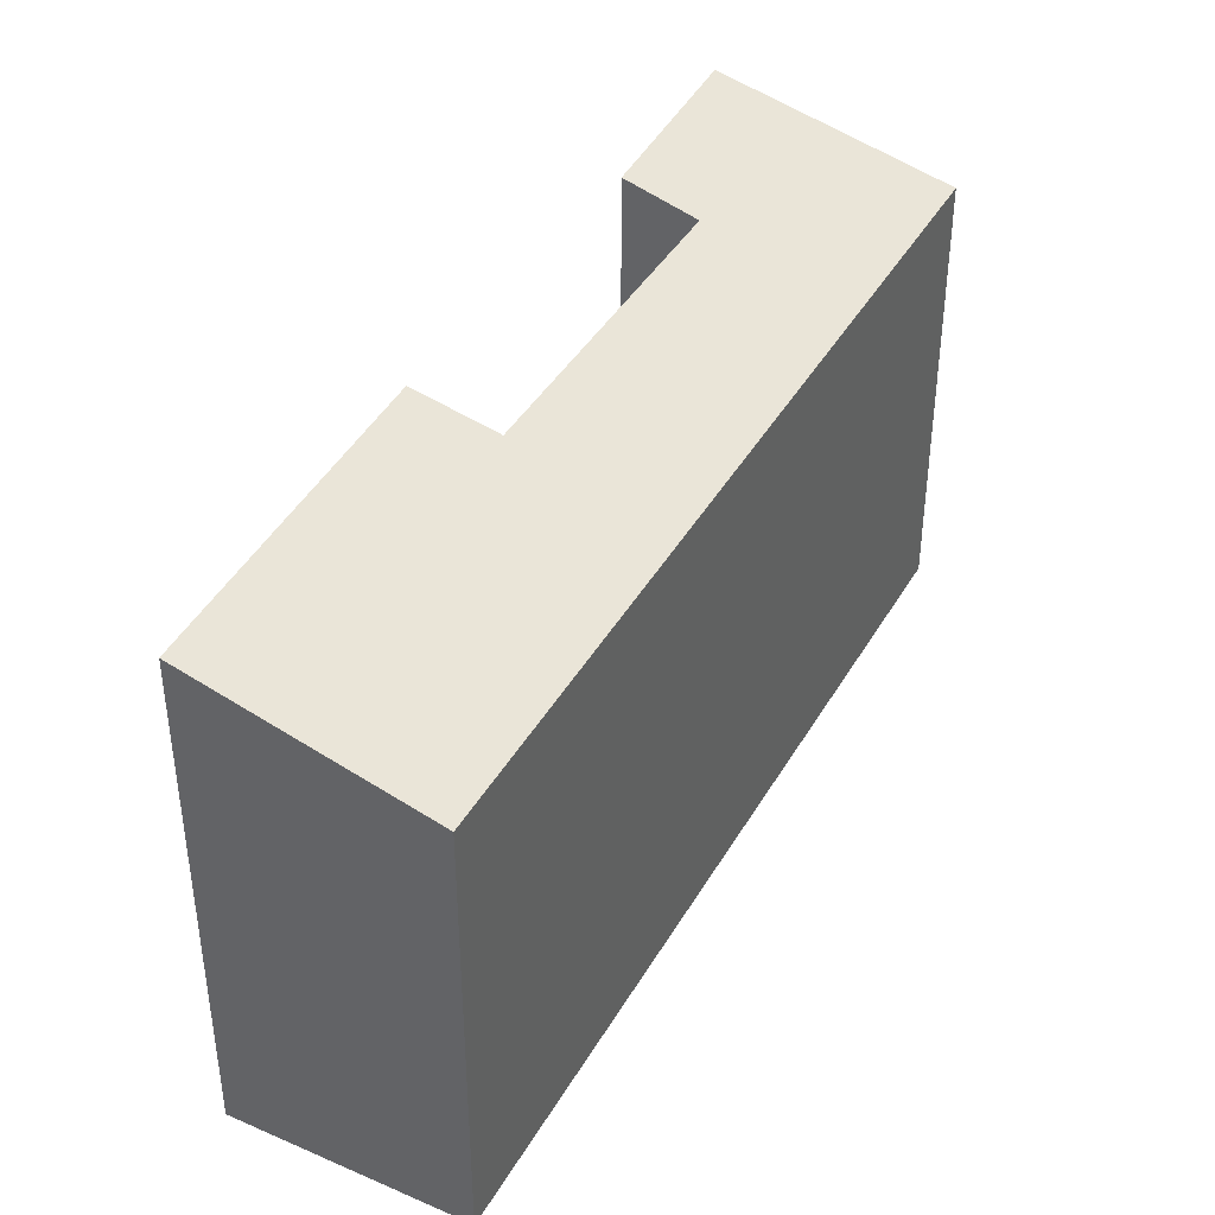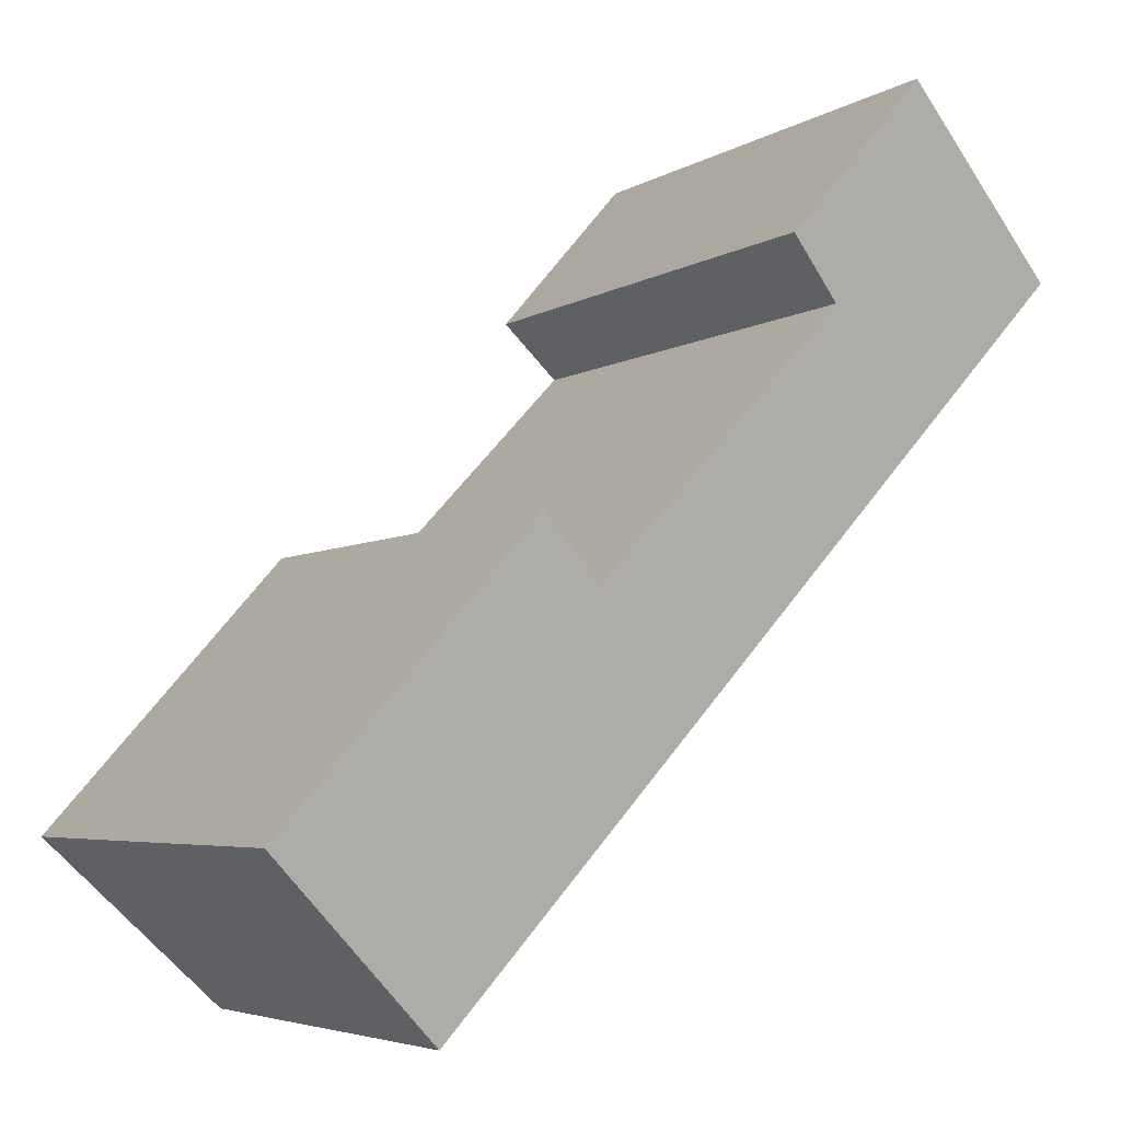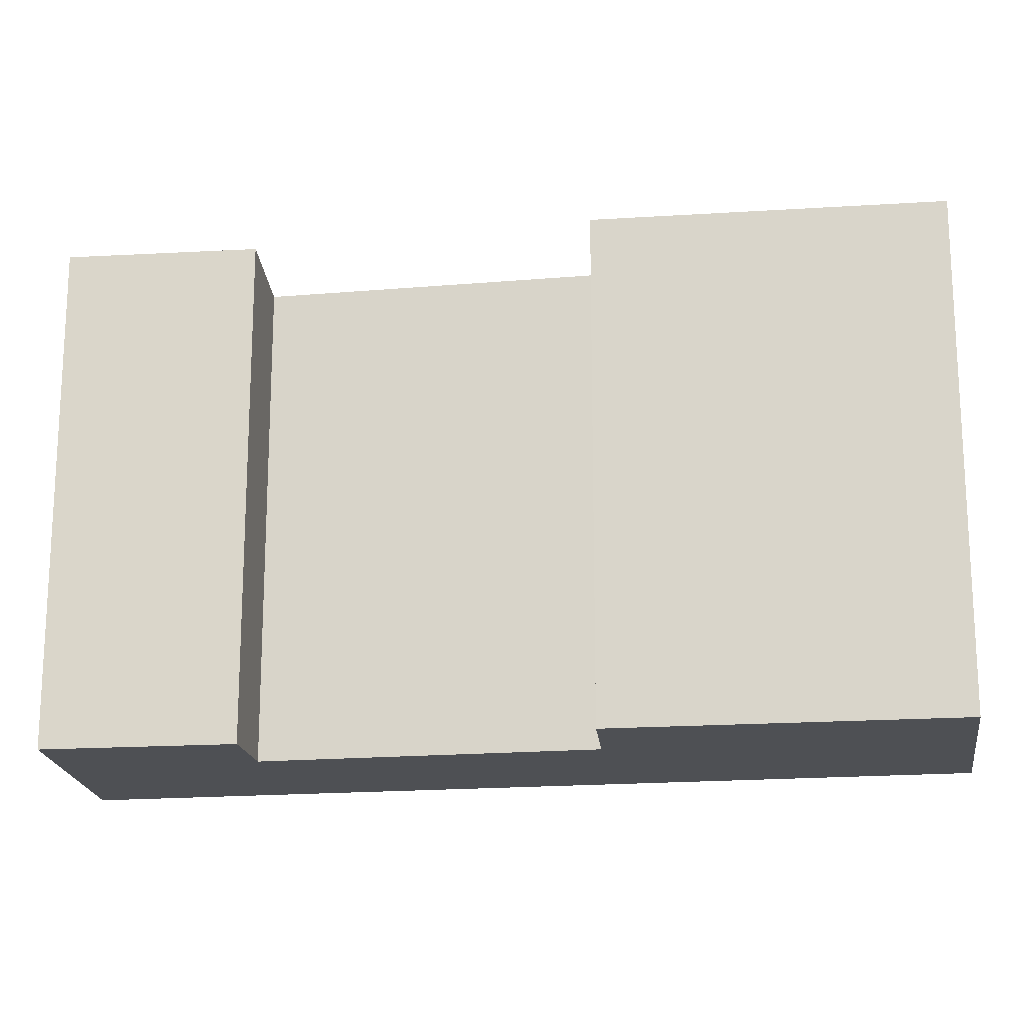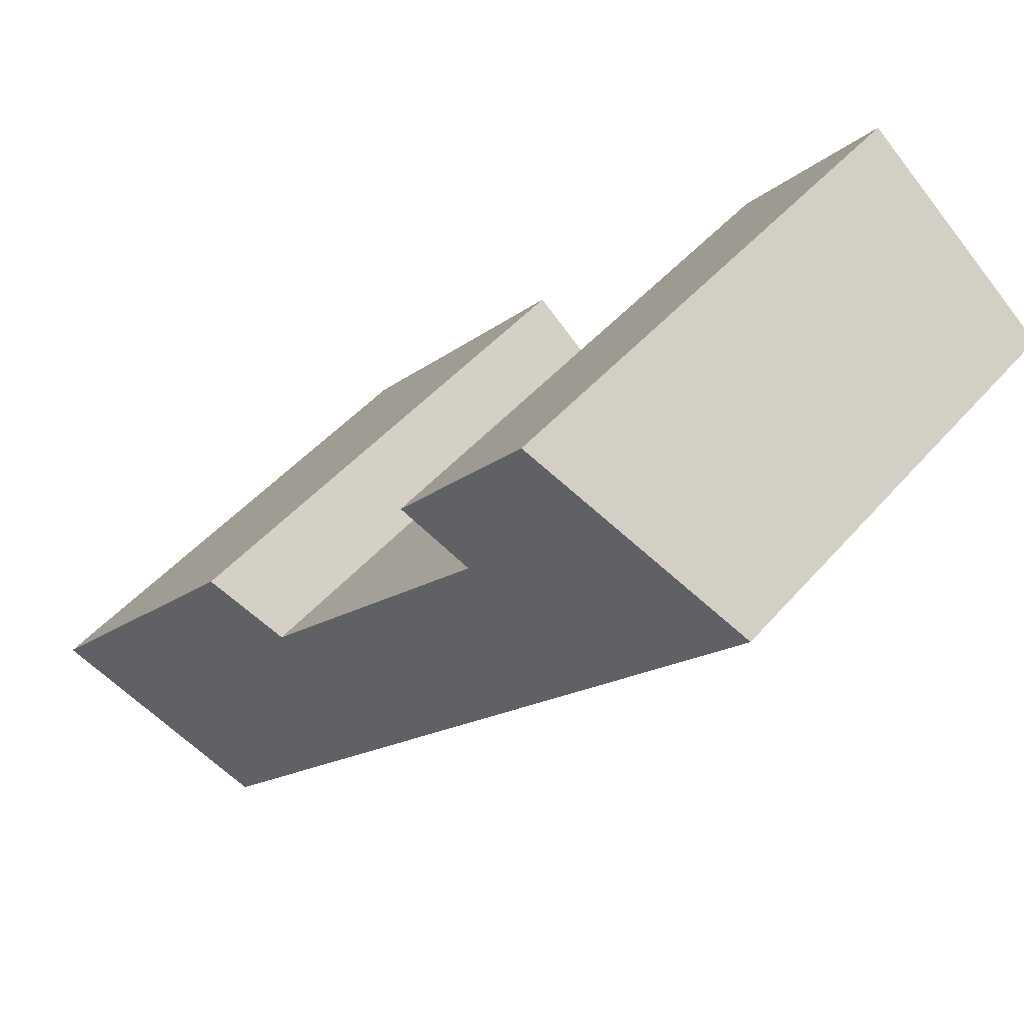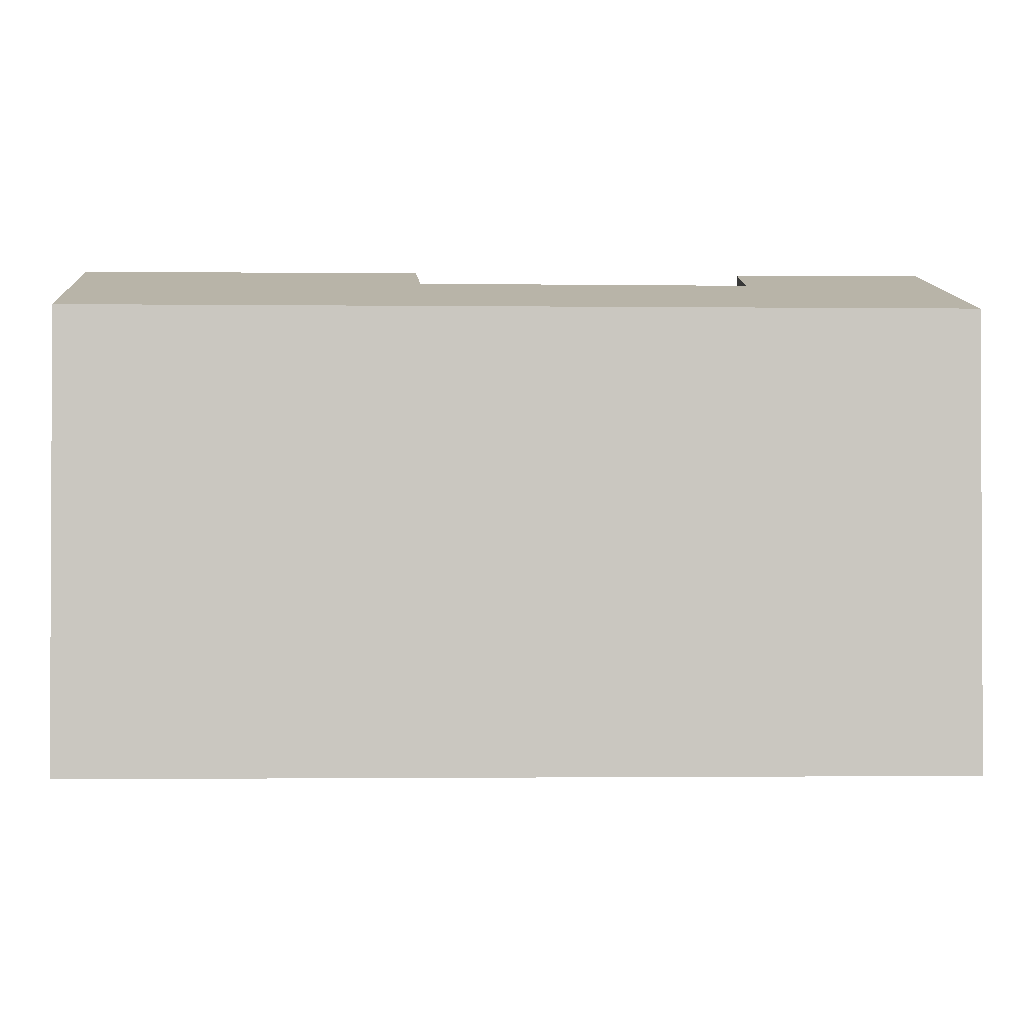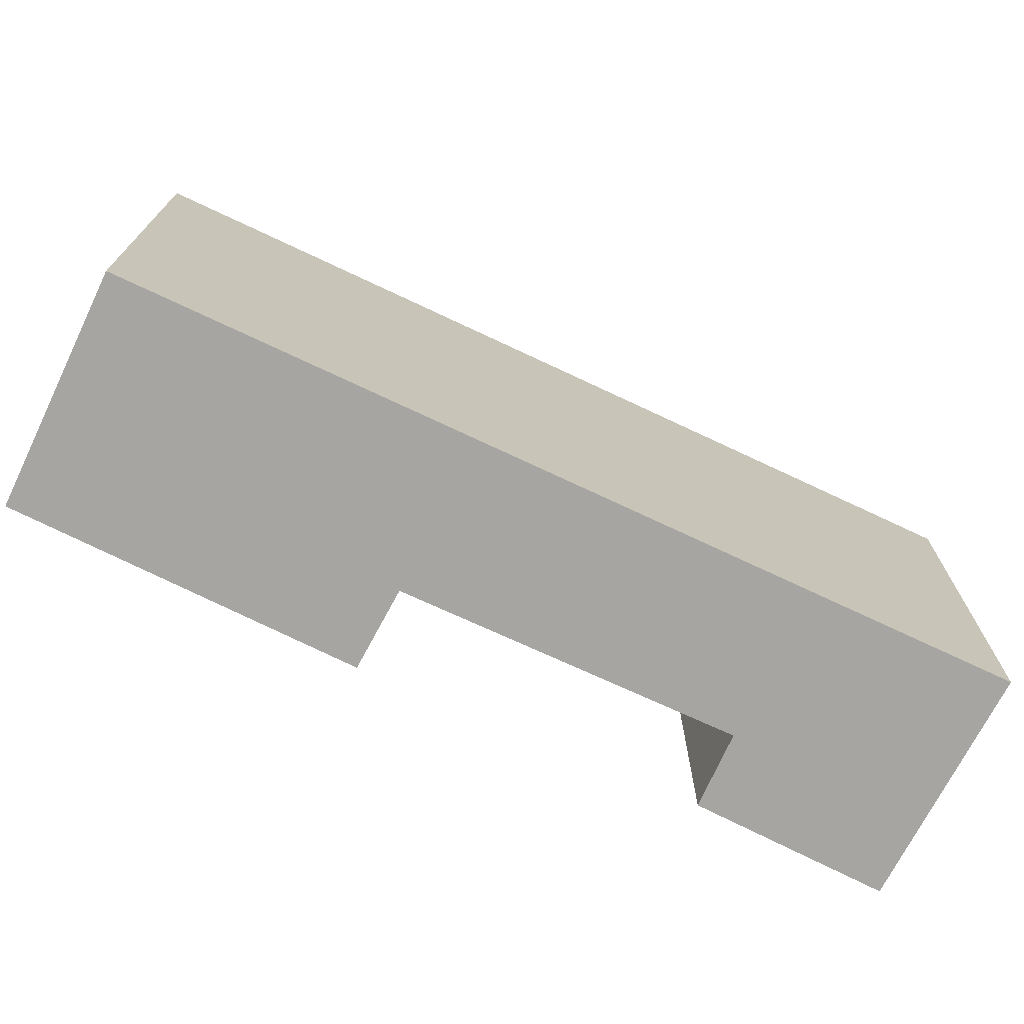
<metadata>
{"format":"obj","ext":"obj","renderer":"f3d","projection":"perspective","resolution":1024,"background":"white","views":[{"elev":42.0,"azim":165.2,"up":"+Y"},{"elev":-4.8,"azim":150.9,"up":"+Z"},{"elev":-18.7,"azim":55.9,"up":"+Y"},{"elev":45.5,"azim":-142.2,"up":"+Z"},{"elev":-1.5,"azim":-135.1,"up":"+Y"},{"elev":-73.8,"azim":-157.8,"up":"+Y"}]}
</metadata>
<code>
v  10.88 7.166 -6.967
v  6.754 6.886 -4.082
v  7.659 7.188 -3.337
v  4.312 7.149 0.074
v  0 6.317 3.868e-16
v  2.54 7.169 2.115
v  3.54 6.875 -0.655
v  8.458 6.317 -9.191
v  7.659 2.043e-16 -3.337
v  10.88 4.266e-16 -6.967
v  2.54 -1.295e-16 2.115
v  4.312 -4.531e-18 0.074
v  6.754 2.499e-16 -4.082
v  3.54 4.011e-17 -0.655
v  8.458 5.628e-16 -9.191
v  0 0 0
g defaultobject
f 1 2 3
f 4 5 6
f 5 4 7
f 5 7 8
f 8 7 2
f 8 2 1
f 9 1 3
f 1 9 10
f 11 4 6
f 4 11 12
f 7 13 2
f 13 7 14
f 10 8 1
f 8 10 15
f 12 7 4
f 7 12 14
f 15 5 8
f 5 15 16
f 5 11 6
f 11 5 16
f 2 9 3
f 9 2 13
f 16 14 11
f 14 16 15
f 14 15 13
f 13 15 9
f 9 15 10
f 12 11 14

</code>
